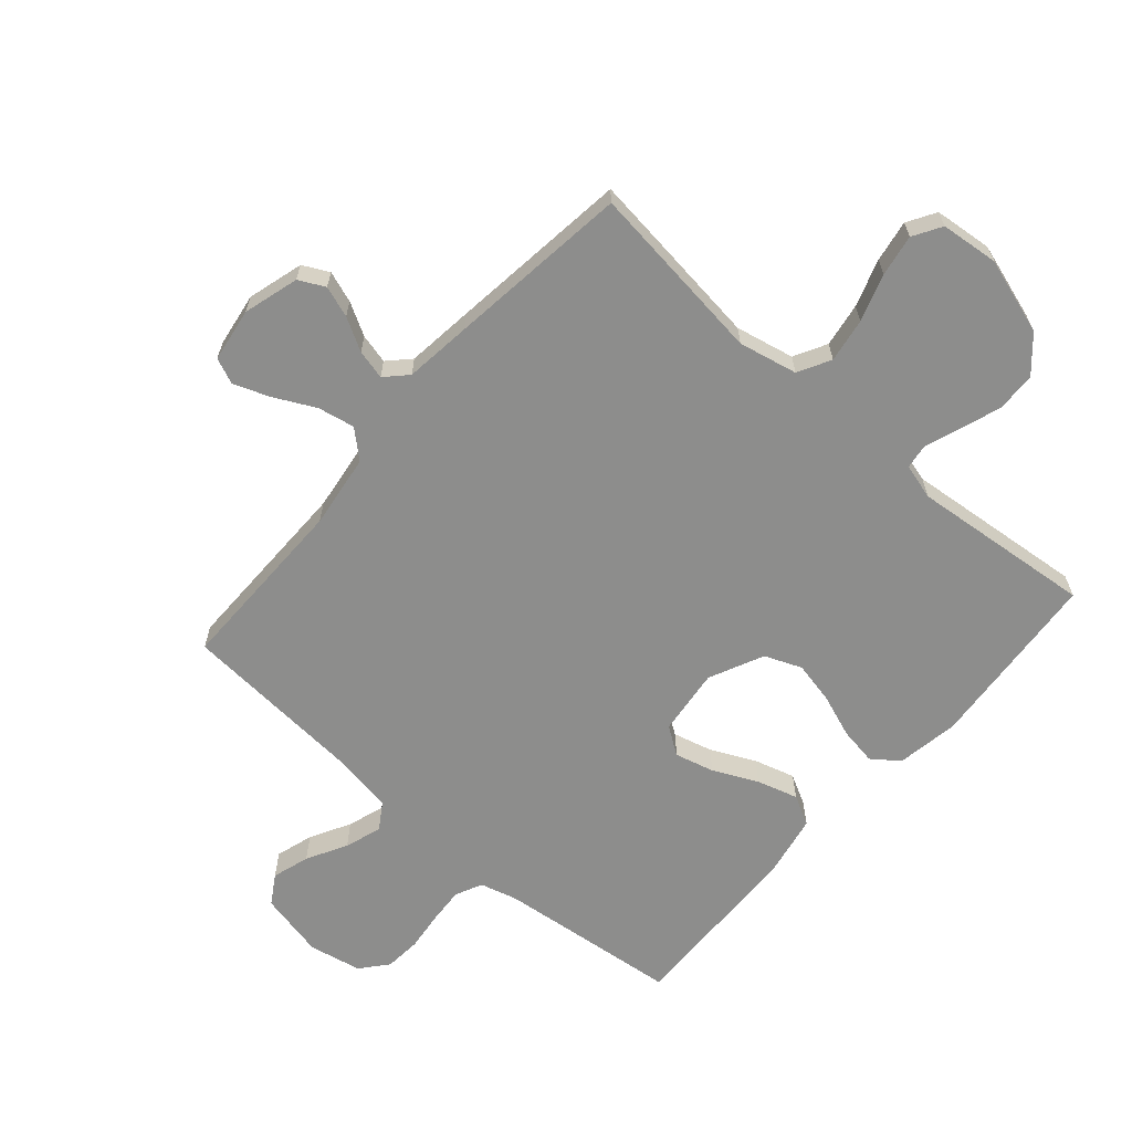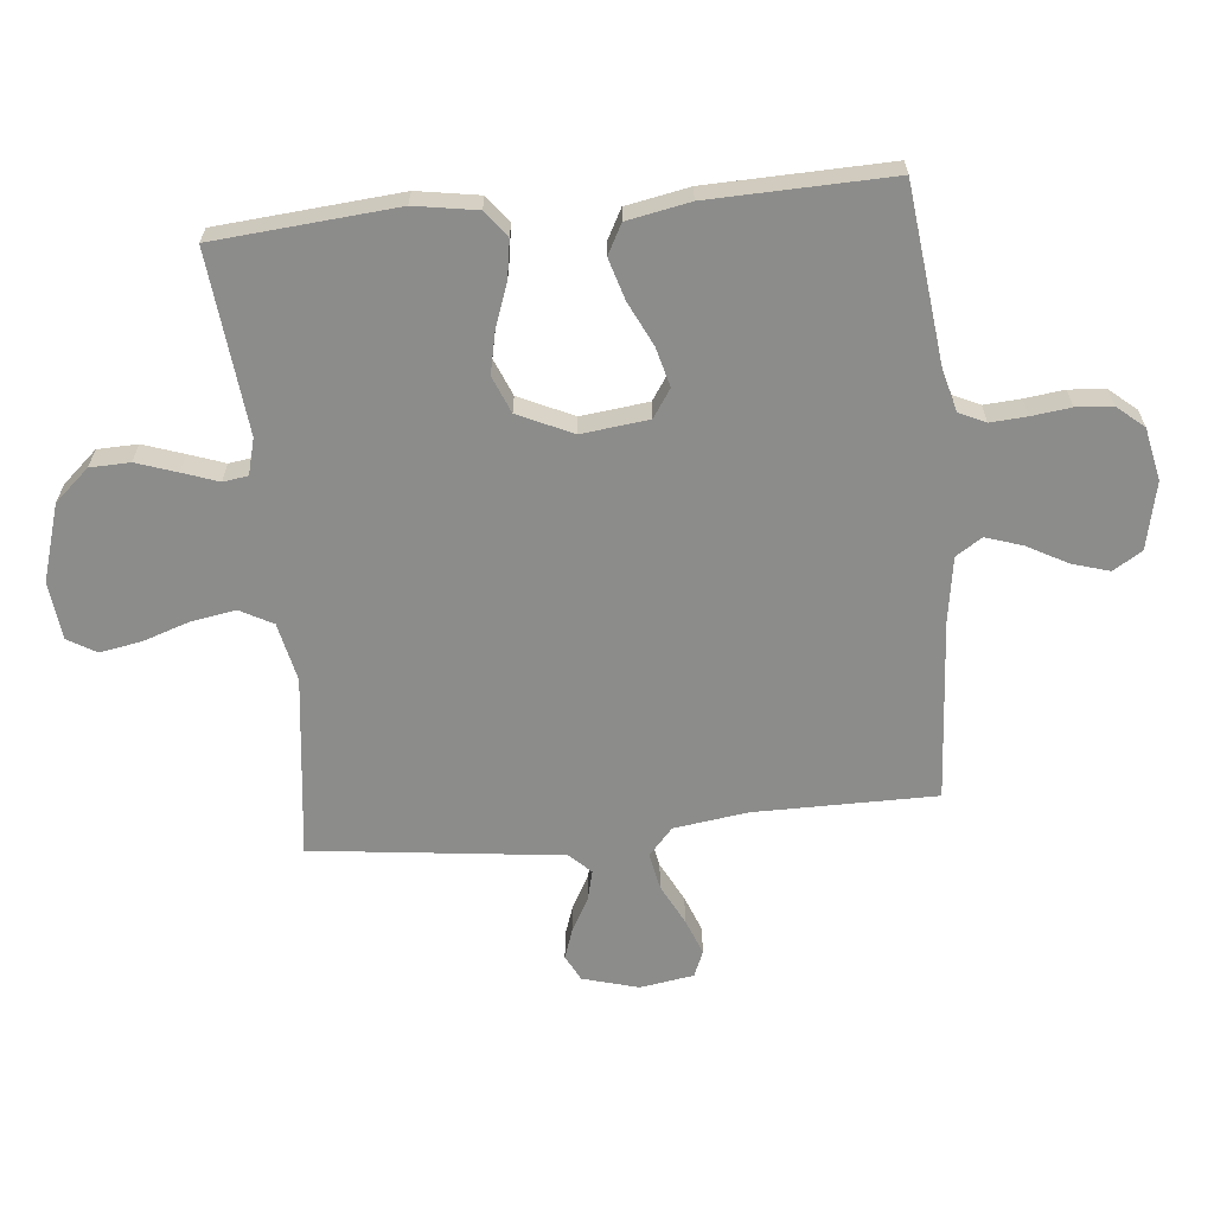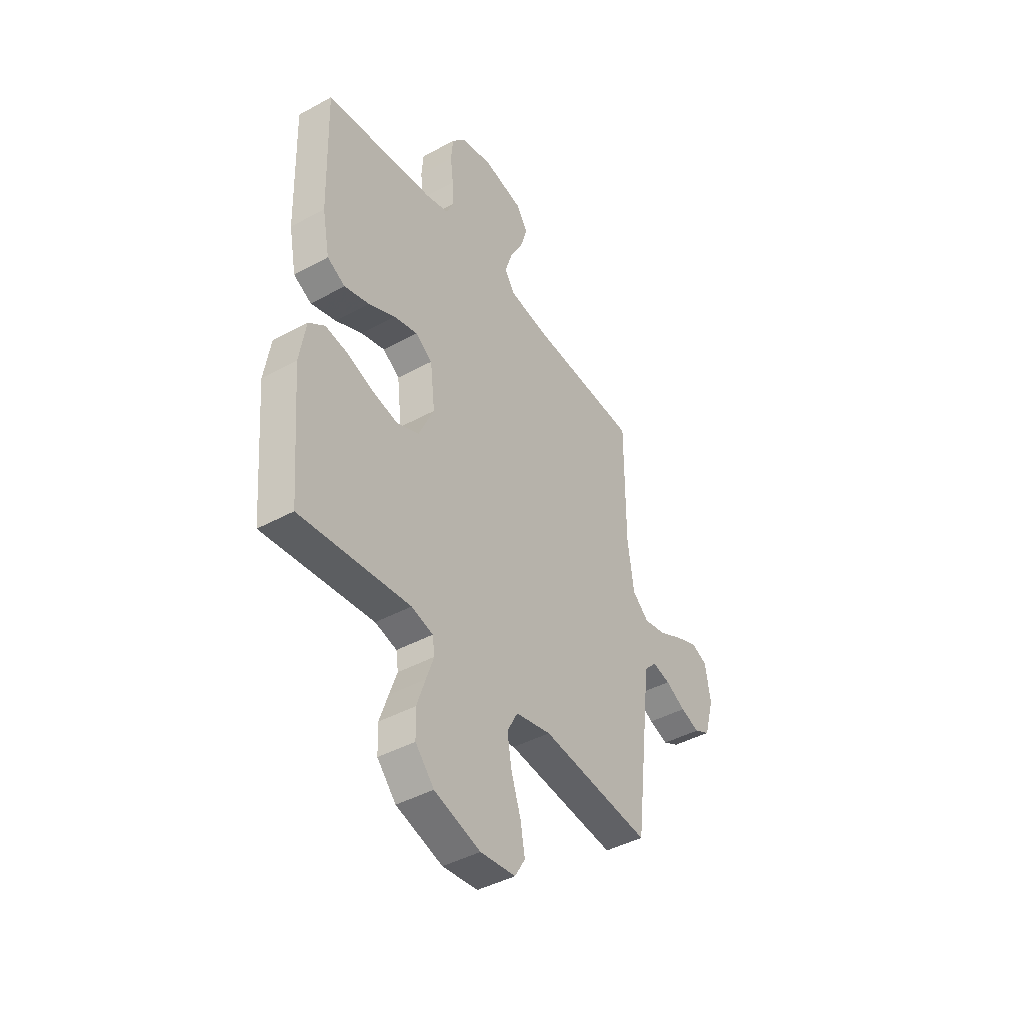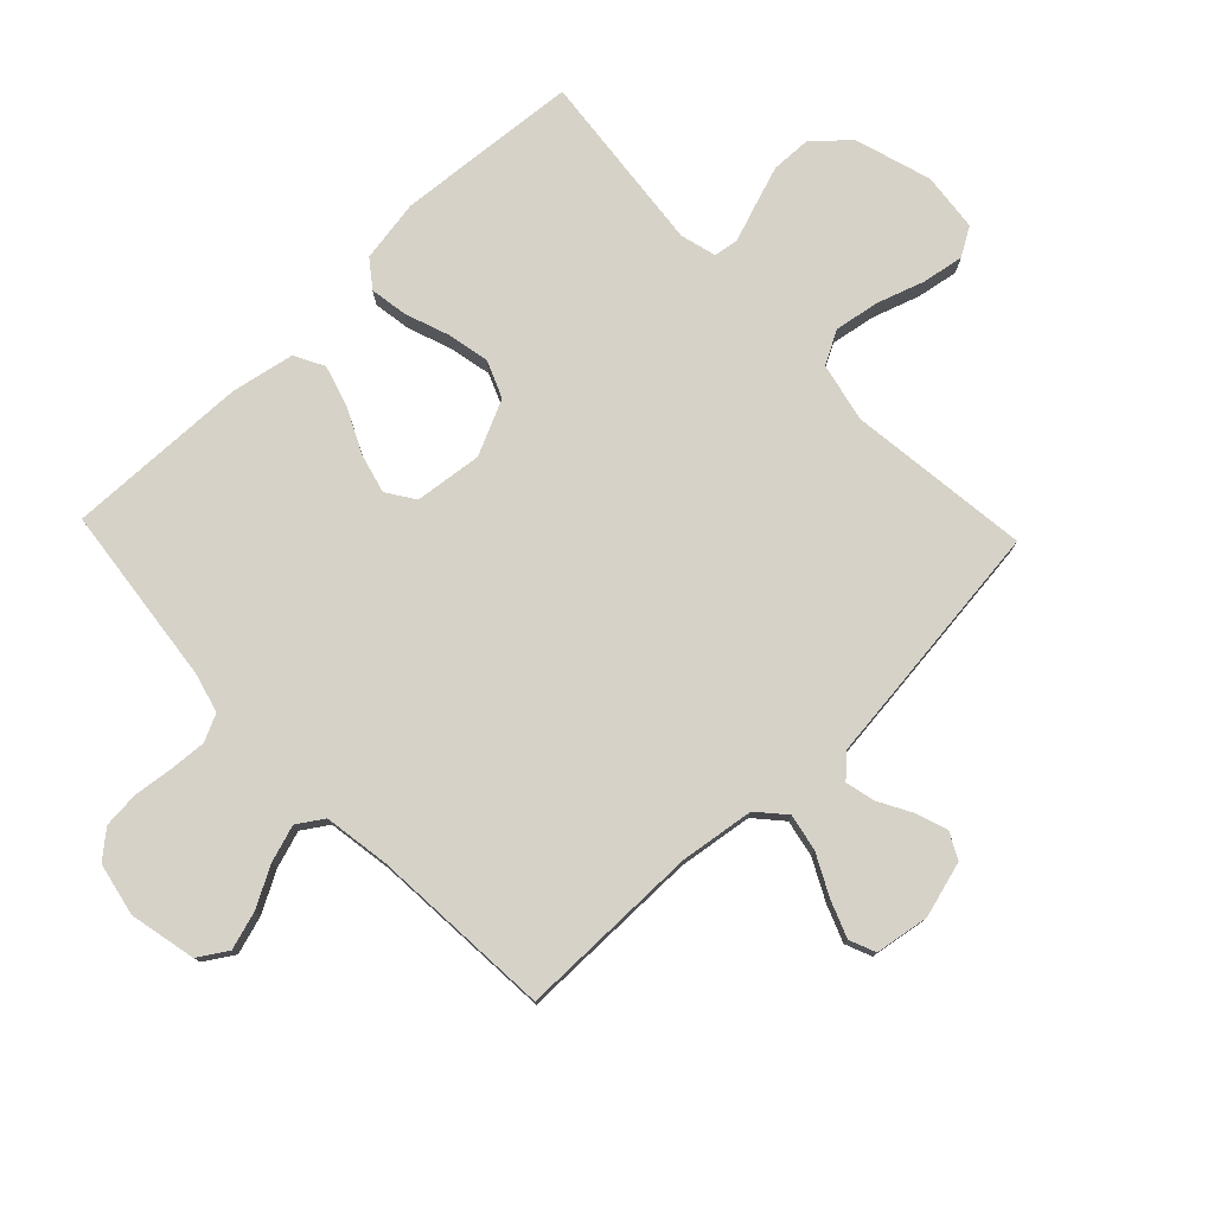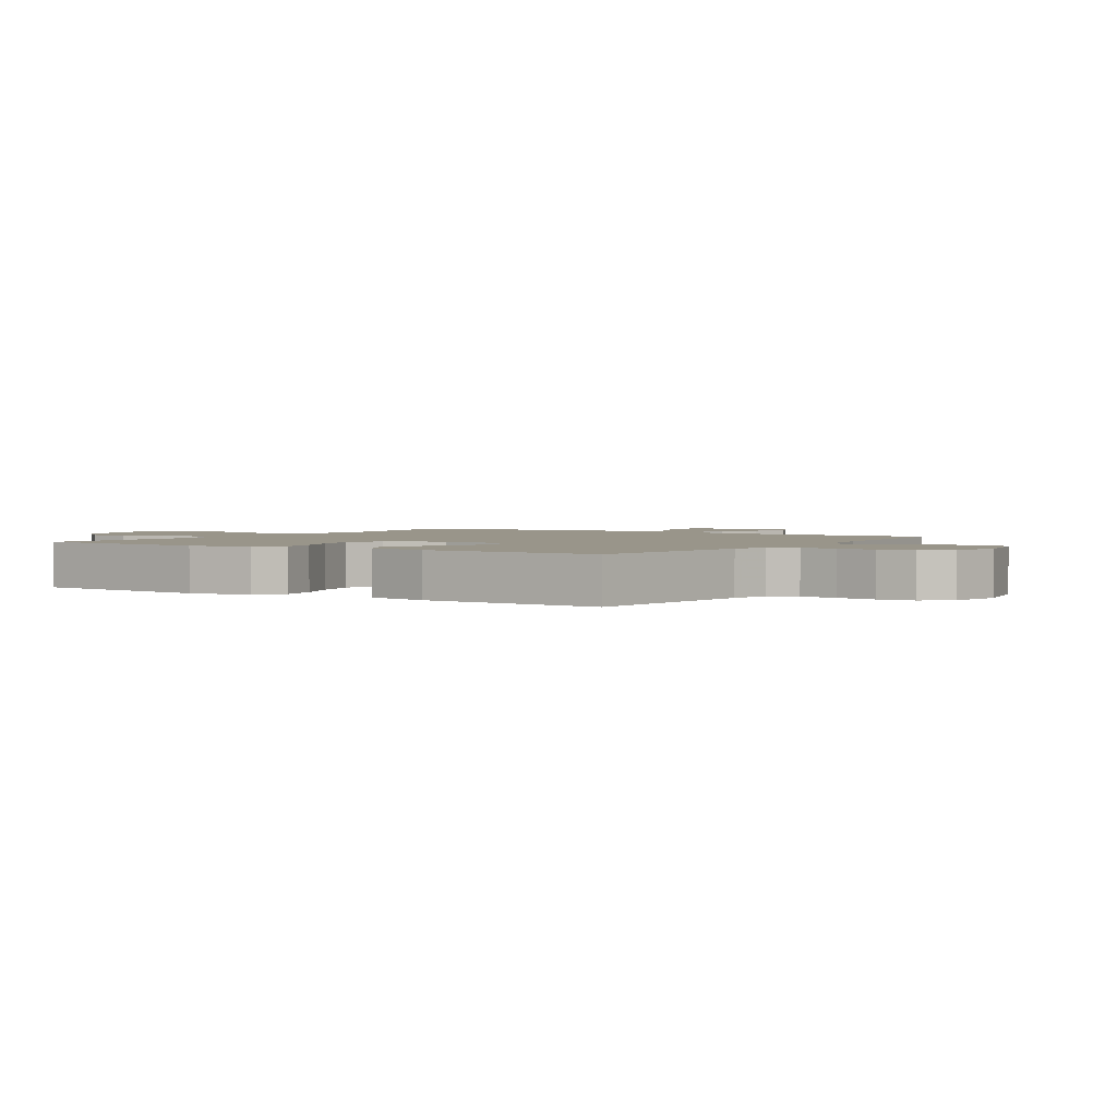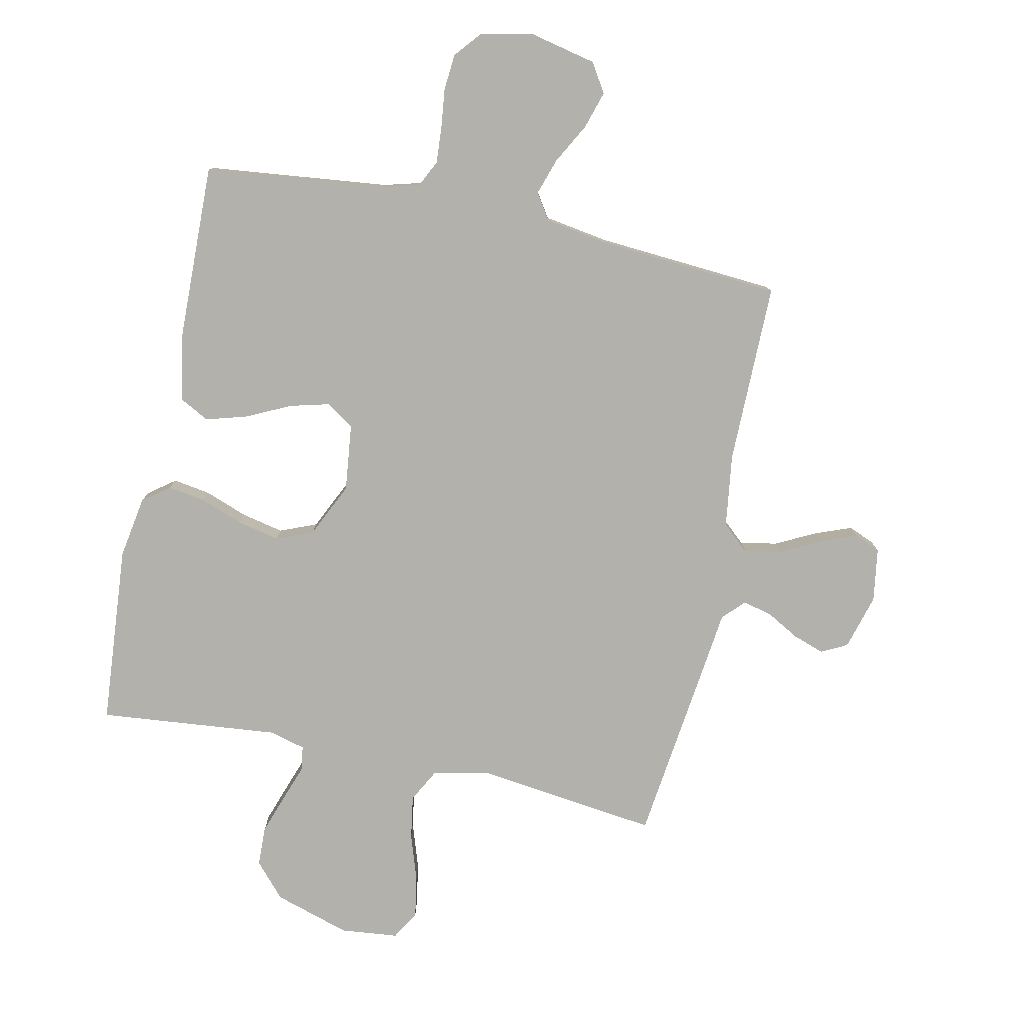
<metadata>
{"format":"obj","ext":"obj","renderer":"f3d","projection":"perspective","resolution":1024,"background":"white","views":[{"elev":-64.5,"azim":138.8,"up":"+Y"},{"elev":-64.1,"azim":-84.3,"up":"+Y"},{"elev":-42.8,"azim":-56.9,"up":"+Z"},{"elev":77.8,"azim":46.4,"up":"+Y"},{"elev":2.1,"azim":-56.9,"up":"+Y"},{"elev":-78.9,"azim":-12.1,"up":"+Y"}]}
</metadata>
<code>
v 0.5 0.07 -0.5
v 0.2 0.07 -0.463
v 0.103 0.07 -0.484
v 0.074 0.07 -0.538
v 0.086 0.07 -0.611
v 0.112 0.07 -0.689
v 0.124 0.07 -0.758
v 0.096 0.07 -0.805
v 0 0.07 -0.815
v -0.126 0.07 -0.776
v -0.177 0.07 -0.719
v -0.179 0.07 -0.653
v -0.156 0.07 -0.586
v -0.135 0.07 -0.527
v -0.141 0.07 -0.486
v -0.2 0.07 -0.47
v -0.5 0.07 -0.5
v -0.525 0.07 -0.2
v -0.508 0.07 -0.097
v -0.464 0.07 -0.064
v -0.402 0.07 -0.074
v -0.331 0.07 -0.1
v -0.261 0.07 -0.115
v -0.2 0.07 -0.09
v -0.158 0.07 0
v -0.171 0.07 0.111
v -0.217 0.07 0.142
v -0.282 0.07 0.125
v -0.355 0.07 0.09
v -0.423 0.07 0.07
v -0.472 0.07 0.096
v -0.492 0.07 0.2
v -0.5 0.07 0.5
v -0.2 0.07 0.534
v -0.138 0.07 0.551
v -0.117 0.07 0.595
v -0.121 0.07 0.655
v -0.129 0.07 0.72
v -0.124 0.07 0.78
v -0.087 0.07 0.824
v 0 0.07 0.842
v 0.11 0.07 0.818
v 0.14 0.07 0.77
v 0.121 0.07 0.708
v 0.085 0.07 0.642
v 0.065 0.07 0.581
v 0.093 0.07 0.538
v 0.2 0.07 0.521
v 0.5 0.07 0.5
v 0.5 0.07 0.2
v 0.517 0.07 0.078
v 0.562 0.07 0.038
v 0.623 0.07 0.05
v 0.69 0.07 0.084
v 0.75 0.07 0.107
v 0.793 0.07 0.089
v 0.807 0.07 0
v 0.781 0.07 -0.092
v 0.738 0.07 -0.114
v 0.686 0.07 -0.096
v 0.632 0.07 -0.066
v 0.583 0.07 -0.054
v 0.549 0.07 -0.089
v 0.536 0.07 -0.2
v 0.5 0 -0.5
v 0.2 0 -0.463
v 0.103 0 -0.484
v 0.074 0 -0.538
v 0.086 0 -0.611
v 0.112 0 -0.689
v 0.124 0 -0.758
v 0.096 0 -0.805
v 0 0 -0.815
v -0.126 0 -0.776
v -0.177 0 -0.719
v -0.179 0 -0.653
v -0.156 0 -0.586
v -0.135 0 -0.527
v -0.141 0 -0.486
v -0.2 0 -0.47
v -0.5 0 -0.5
v -0.525 0 -0.2
v -0.508 0 -0.097
v -0.464 0 -0.064
v -0.402 0 -0.074
v -0.331 0 -0.1
v -0.261 0 -0.115
v -0.2 0 -0.09
v -0.158 0 0
v -0.171 0 0.111
v -0.217 0 0.142
v -0.282 0 0.125
v -0.355 0 0.09
v -0.423 0 0.07
v -0.472 0 0.096
v -0.492 0 0.2
v -0.5 0 0.5
v -0.2 0 0.534
v -0.138 0 0.551
v -0.117 0 0.595
v -0.121 0 0.655
v -0.129 0 0.72
v -0.124 0 0.78
v -0.087 0 0.824
v 0 0 0.842
v 0.11 0 0.818
v 0.14 0 0.77
v 0.121 0 0.708
v 0.085 0 0.642
v 0.065 0 0.581
v 0.093 0 0.538
v 0.2 0 0.521
v 0.5 0 0.5
v 0.5 0 0.2
v 0.517 0 0.078
v 0.562 0 0.038
v 0.623 0 0.05
v 0.69 0 0.084
v 0.75 0 0.107
v 0.793 0 0.089
v 0.807 0 0
v 0.781 0 -0.092
v 0.738 0 -0.114
v 0.686 0 -0.096
v 0.632 0 -0.066
v 0.583 0 -0.054
v 0.549 0 -0.089
v 0.536 0 -0.2
f 63 64 1 2
f 58 59 60 61
f 58 61 62
f 57 58 62
f 56 57 62
f 53 54 55 56
f 53 56 62
f 52 53 62 63
f 48 49 50
f 47 48 50 51
f 42 43 44 45
f 42 45 46
f 41 42 46
f 40 41 46
f 37 38 39 40
f 36 37 40 46
f 35 36 46 47
f 31 32 33 34
f 28 29 30 31
f 27 28 31 34
f 26 27 34 35
f 19 20 21 22
f 19 22 23
f 16 17 18 19
f 15 16 19 23
f 11 12 13 14
f 9 10 11 14
f 9 14 15
f 5 6 7 8
f 4 5 8 9
f 52 63 2 3
f 51 52 3
f 47 51 3
f 25 26 35 47
f 25 47 3 4
f 24 25 4 9
f 9 15 23 24
f 66 65 128 127
f 125 124 123 122
f 126 125 122
f 126 122 121
f 126 121 120
f 120 119 118 117
f 126 120 117
f 127 126 117 116
f 114 113 112
f 115 114 112 111
f 109 108 107 106
f 110 109 106
f 110 106 105
f 110 105 104
f 104 103 102 101
f 110 104 101 100
f 111 110 100 99
f 98 97 96 95
f 95 94 93 92
f 98 95 92 91
f 99 98 91 90
f 86 85 84 83
f 87 86 83
f 83 82 81 80
f 87 83 80 79
f 78 77 76 75
f 78 75 74 73
f 79 78 73
f 72 71 70 69
f 73 72 69 68
f 67 66 127 116
f 67 116 115
f 67 115 111
f 111 99 90 89
f 68 67 111 89
f 73 68 89 88
f 88 87 79 73
f 1 65 66 2
f 2 66 67 3
f 3 67 68 4
f 4 68 69 5
f 5 69 70 6
f 6 70 71 7
f 7 71 72 8
f 8 72 73 9
f 9 73 74 10
f 10 74 75 11
f 11 75 76 12
f 12 76 77 13
f 13 77 78 14
f 14 78 79 15
f 15 79 80 16
f 16 80 81 17
f 17 81 82 18
f 18 82 83 19
f 19 83 84 20
f 20 84 85 21
f 21 85 86 22
f 22 86 87 23
f 23 87 88 24
f 24 88 89 25
f 25 89 90 26
f 26 90 91 27
f 27 91 92 28
f 28 92 93 29
f 29 93 94 30
f 30 94 95 31
f 31 95 96 32
f 32 96 97 33
f 33 97 98 34
f 34 98 99 35
f 35 99 100 36
f 36 100 101 37
f 37 101 102 38
f 38 102 103 39
f 39 103 104 40
f 40 104 105 41
f 41 105 106 42
f 42 106 107 43
f 43 107 108 44
f 44 108 109 45
f 45 109 110 46
f 46 110 111 47
f 47 111 112 48
f 48 112 113 49
f 49 113 114 50
f 50 114 115 51
f 51 115 116 52
f 52 116 117 53
f 53 117 118 54
f 54 118 119 55
f 55 119 120 56
f 56 120 121 57
f 57 121 122 58
f 58 122 123 59
f 59 123 124 60
f 60 124 125 61
f 61 125 126 62
f 62 126 127 63
f 63 127 128 64
f 64 128 65 1

</code>
